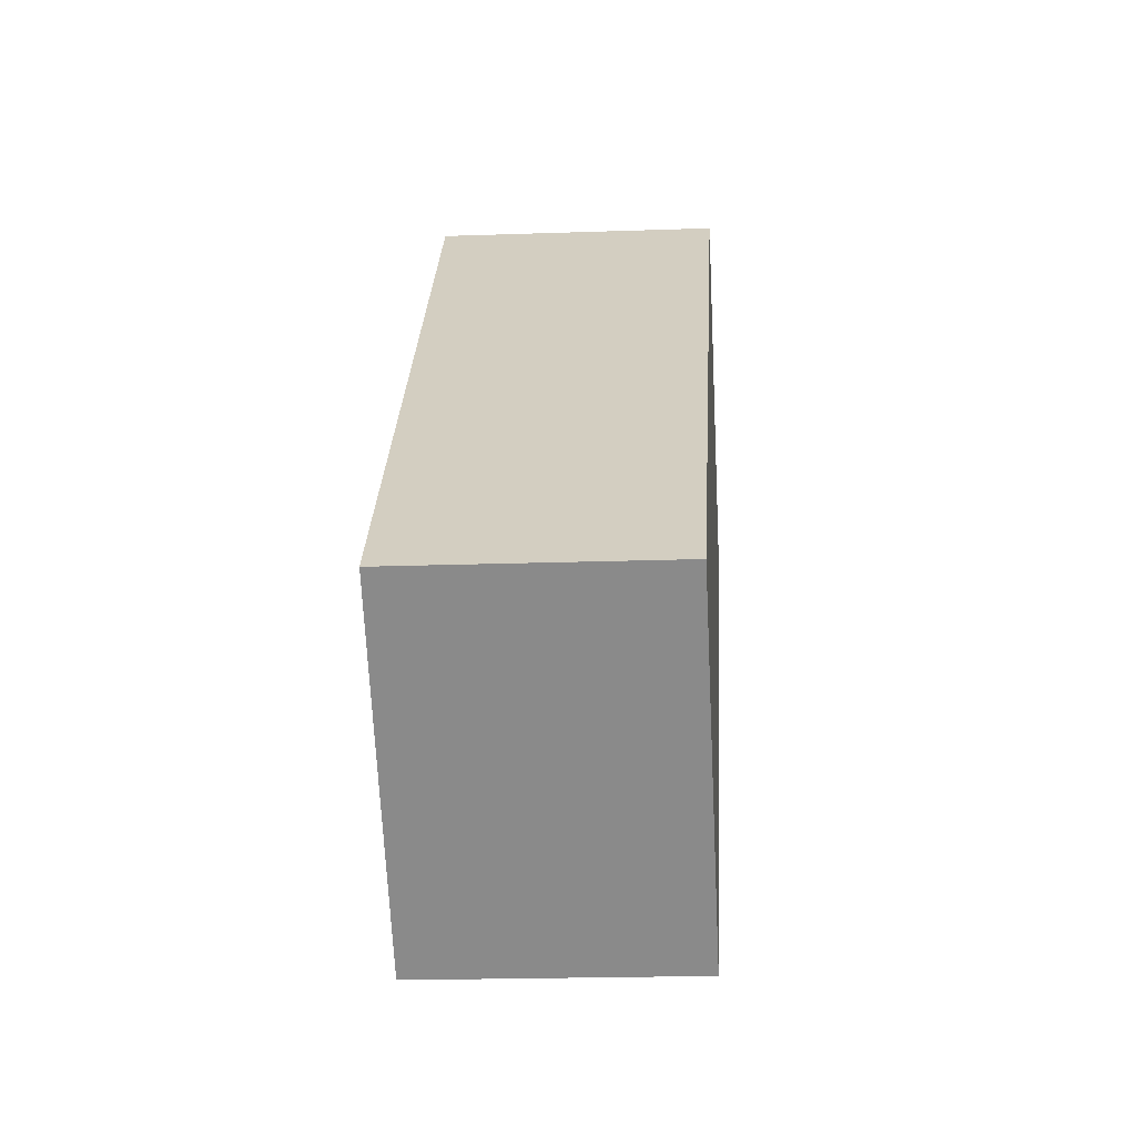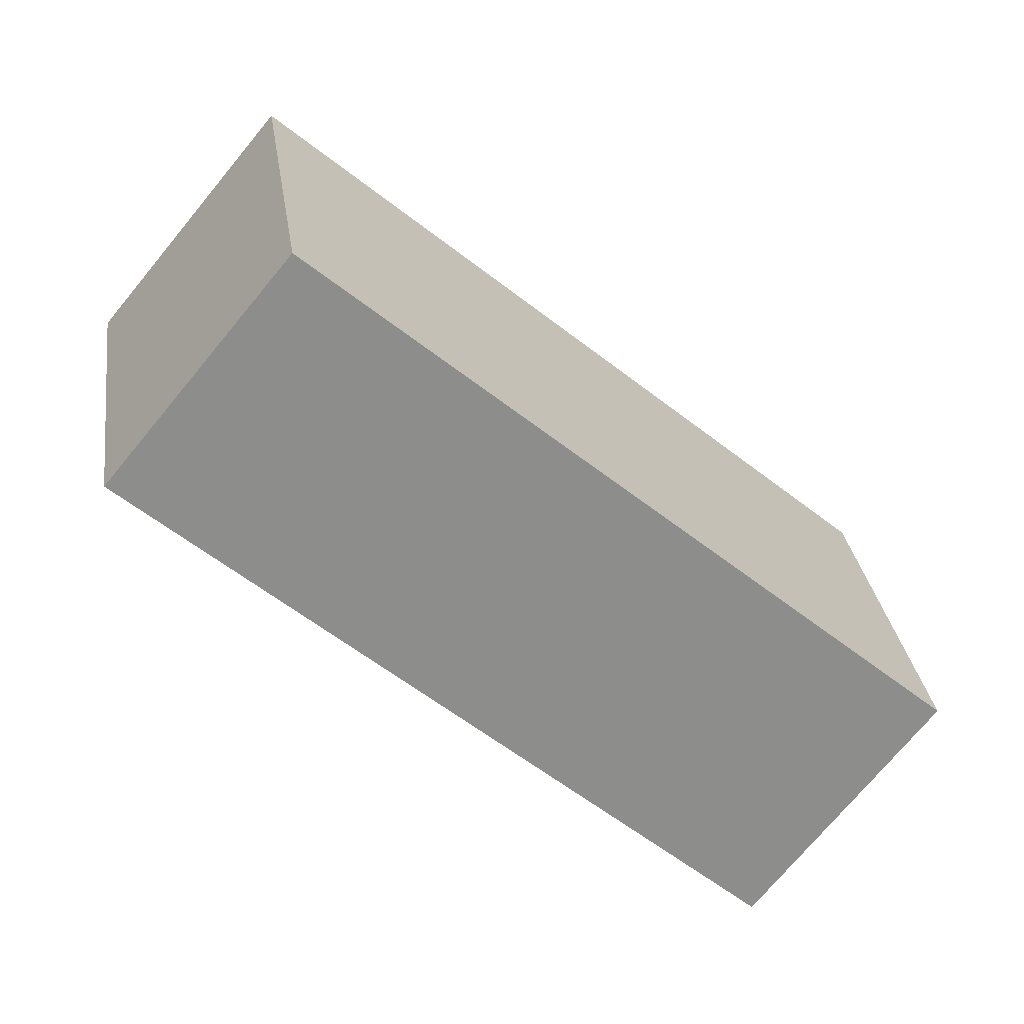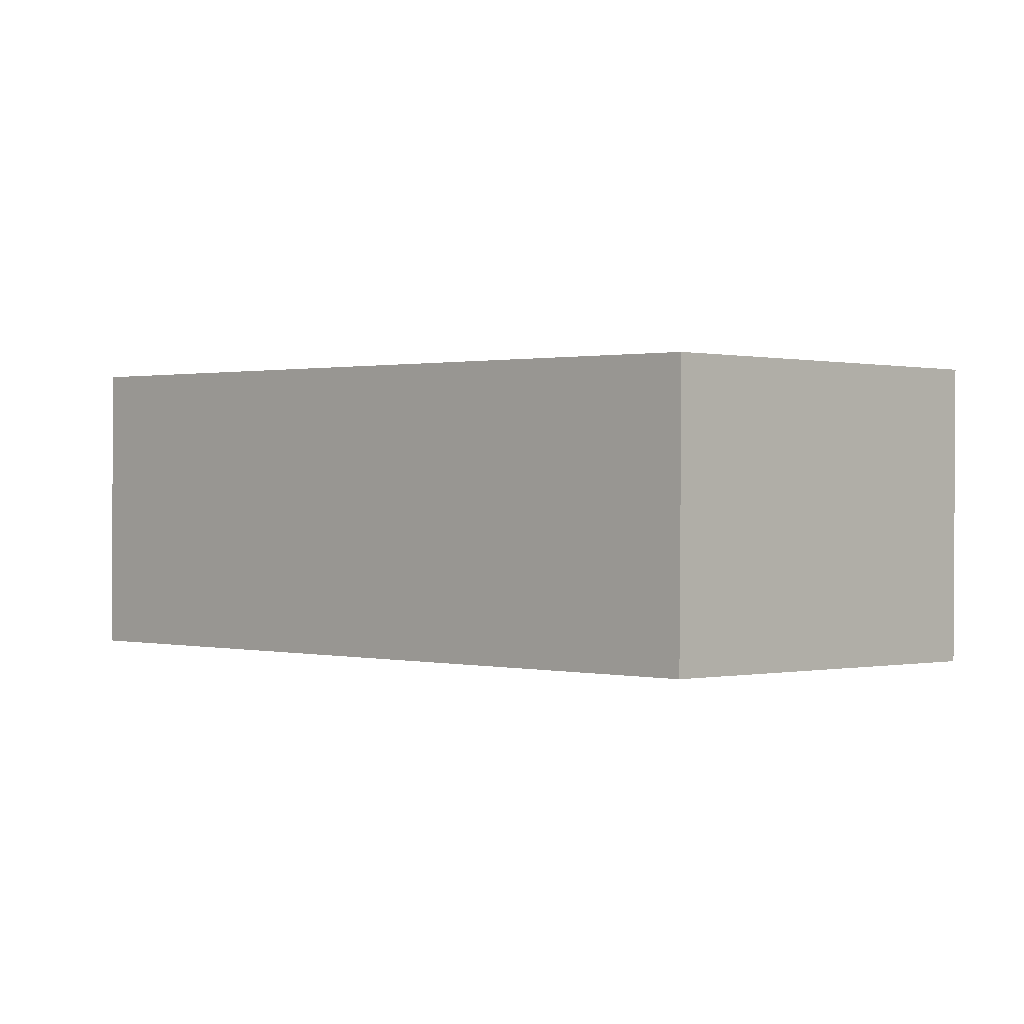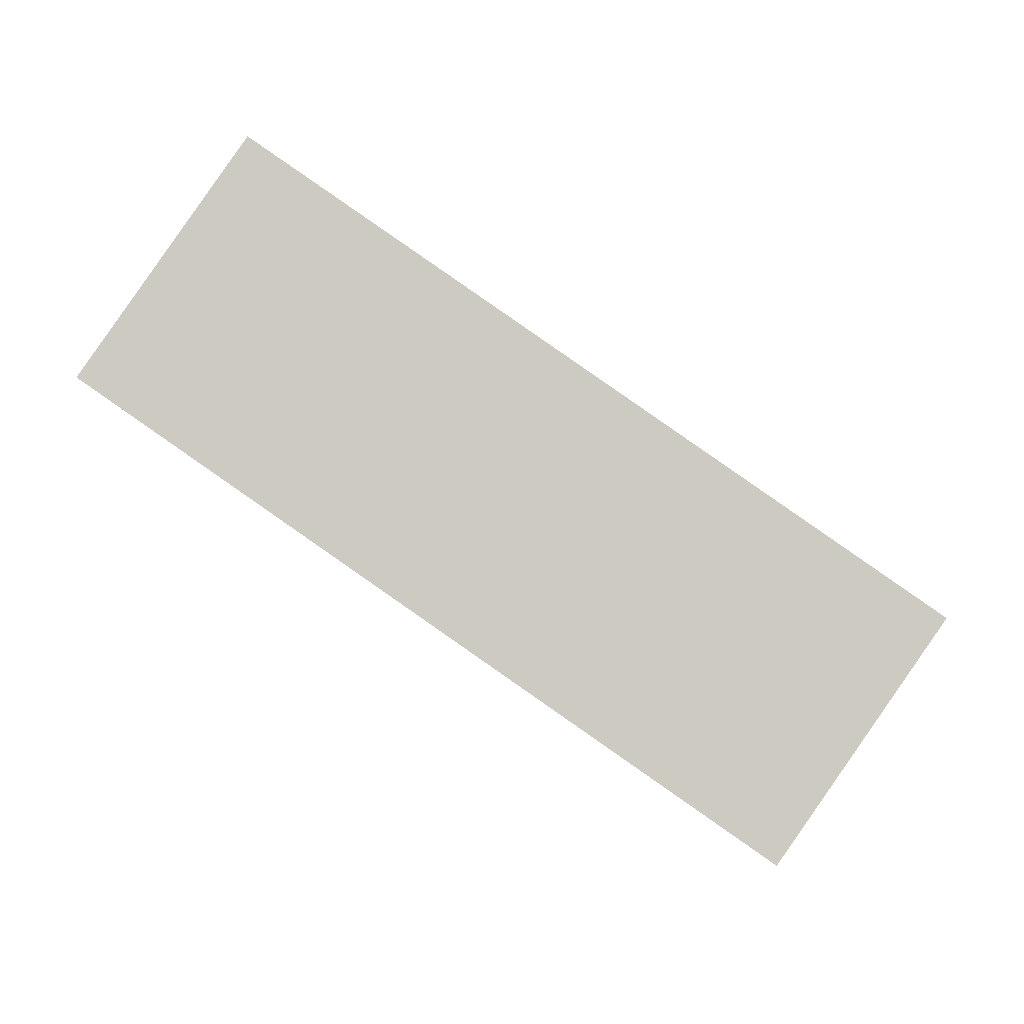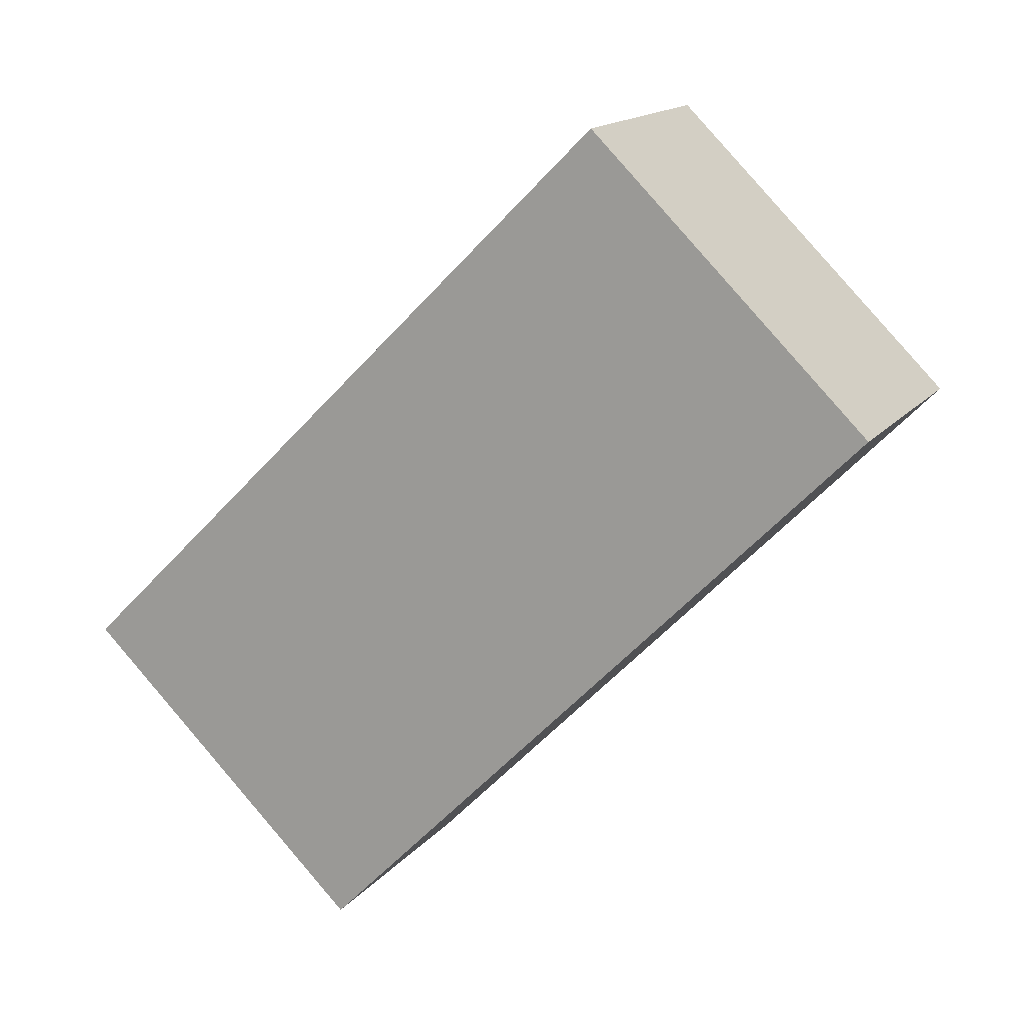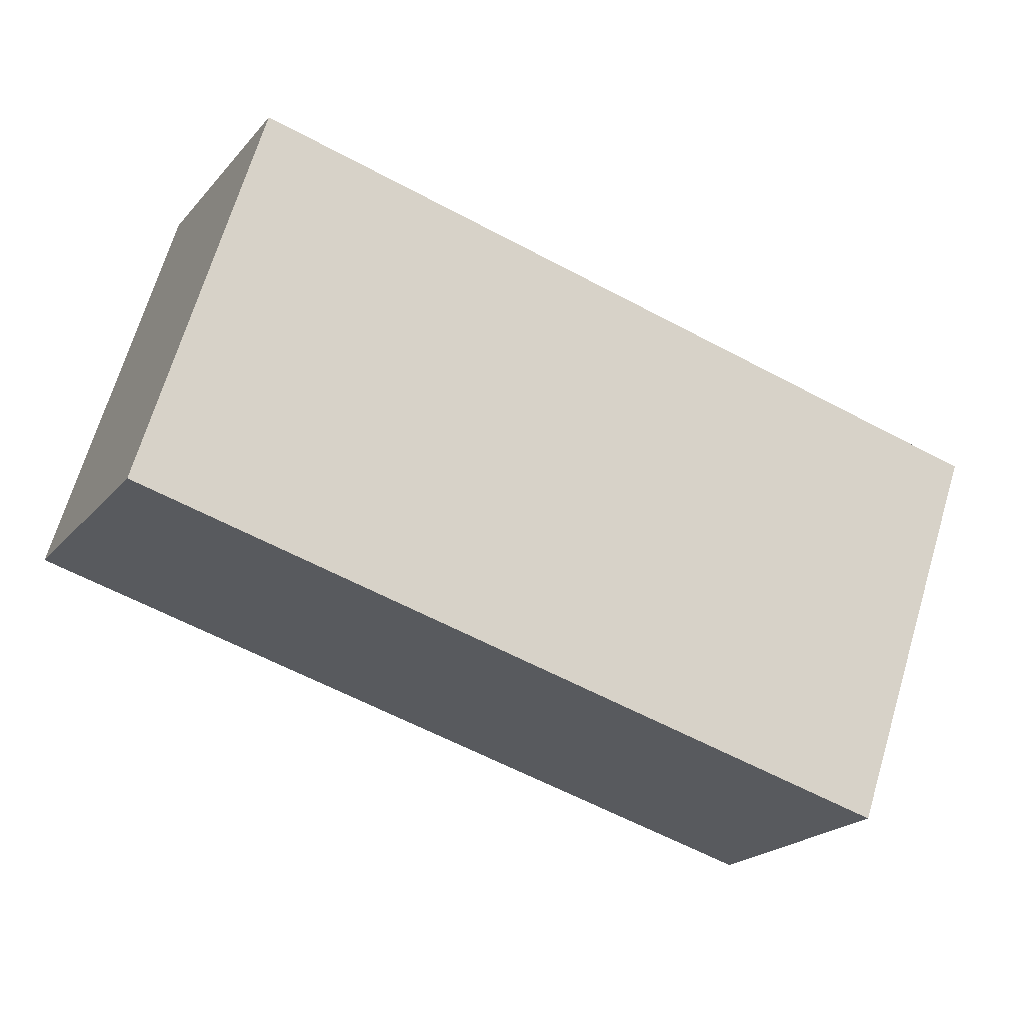
<metadata>
{"format":"obj","ext":"obj","renderer":"f3d","projection":"perspective","resolution":1024,"background":"white","views":[{"elev":-19.0,"azim":138.9,"up":"+Z"},{"elev":-4.4,"azim":-153.1,"up":"+Y"},{"elev":-44.7,"azim":-90.5,"up":"+Y"},{"elev":-34.0,"azim":-143.9,"up":"+Y"},{"elev":14.0,"azim":-112.0,"up":"+Z"},{"elev":33.3,"azim":-125.9,"up":"+Y"}]}
</metadata>
<code>
o Cube_Cube.001
v -0.9975 -0.5025 0.3536
v 0.002513 0.4975 -1.061
v 0.4975 0.002513 -1.061
v -0.5025 -0.9975 0.3536
v -0.4975 -0.002513 1.061
v 0.5025 0.9975 -0.3536
v 0.9975 0.5025 -0.3536
v -0.002513 -0.4975 1.061
f 5 6 2 1
f 6 7 3 2
f 7 8 4 3
f 8 5 1 4
f 1 2 3 4
f 8 7 6 5

</code>
